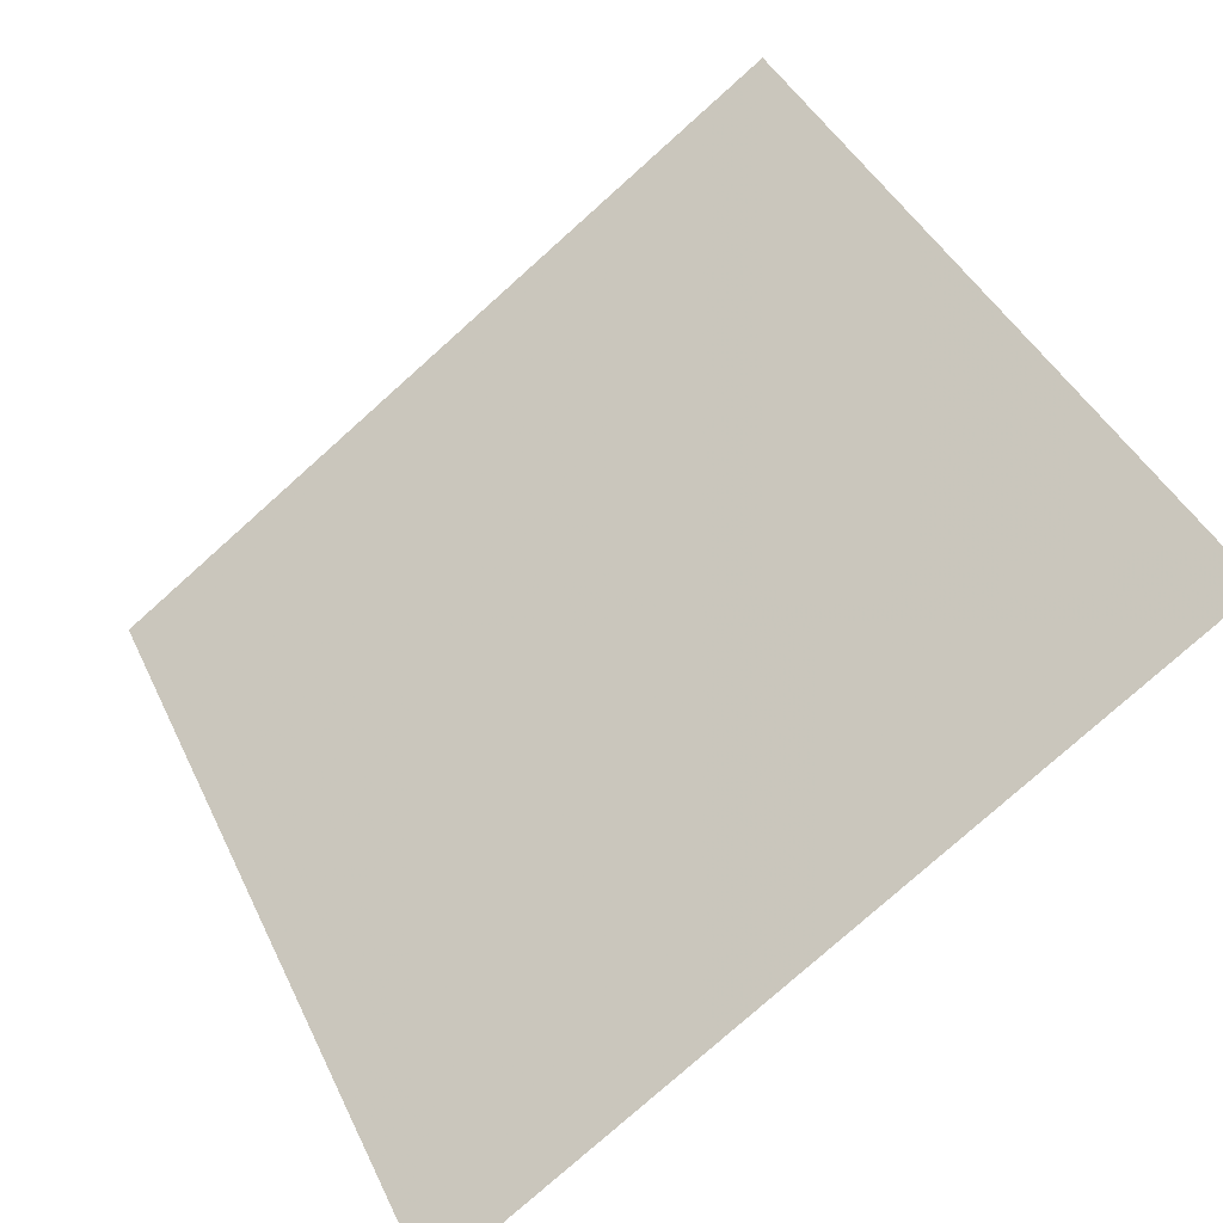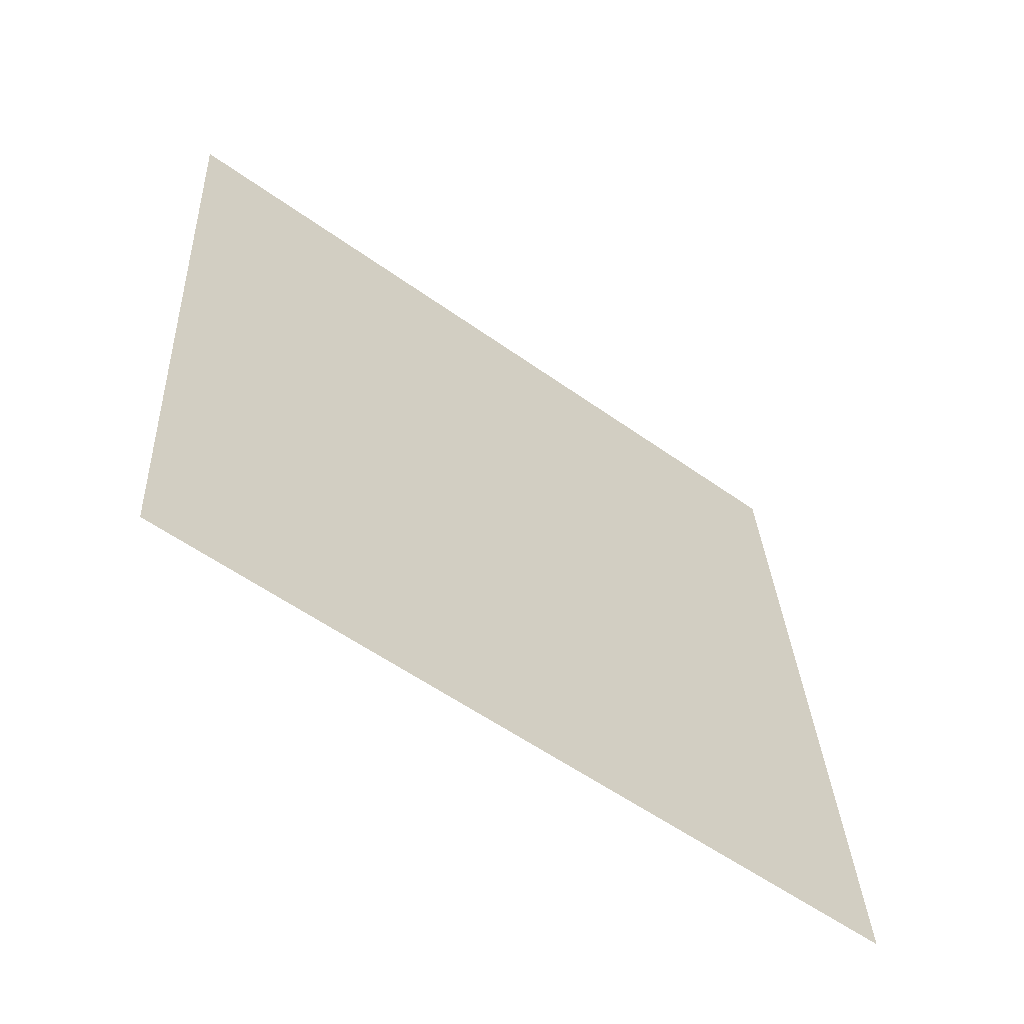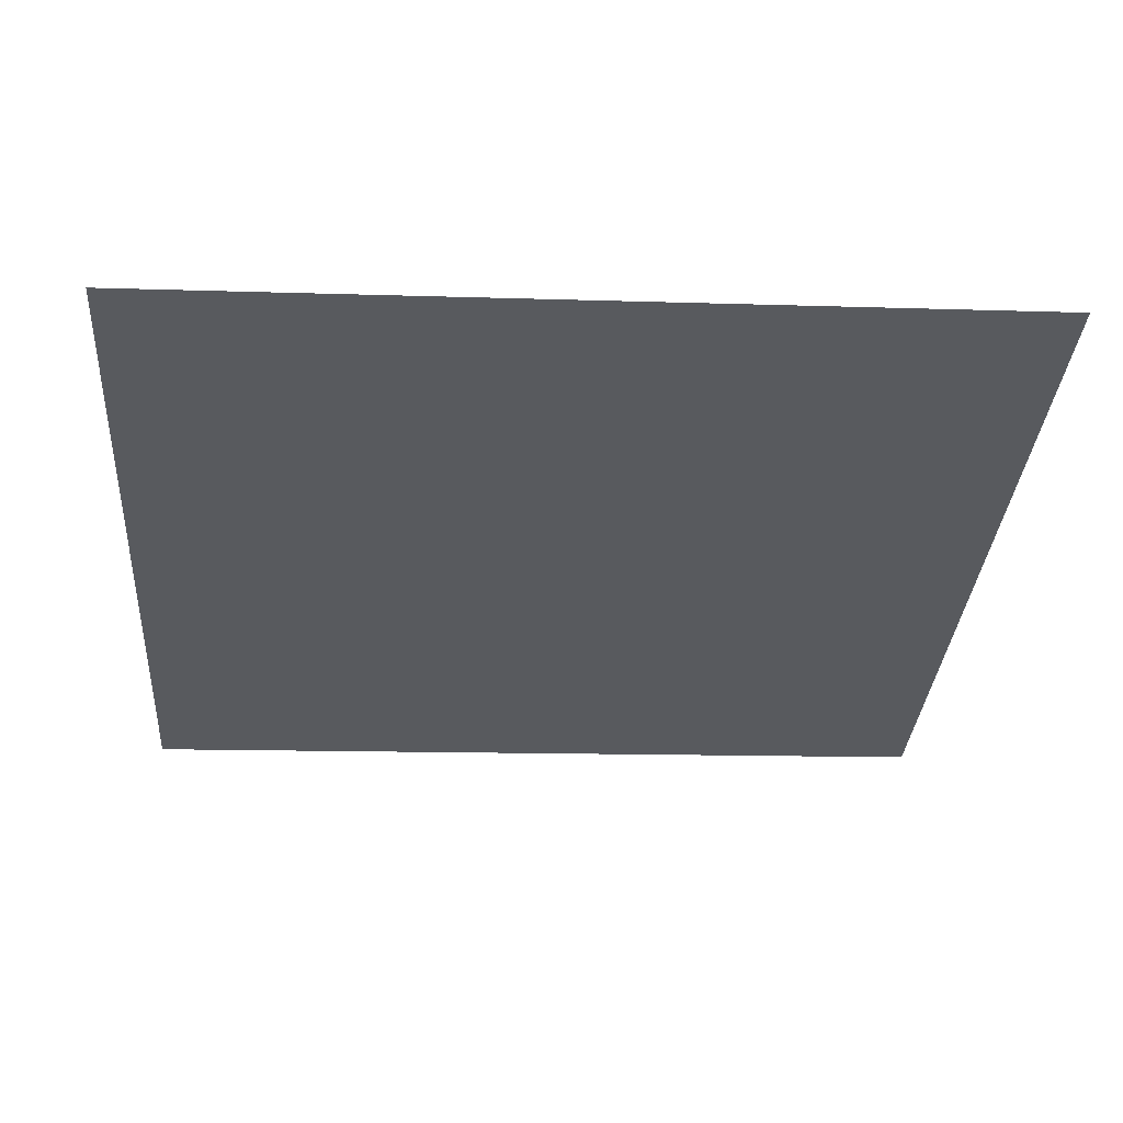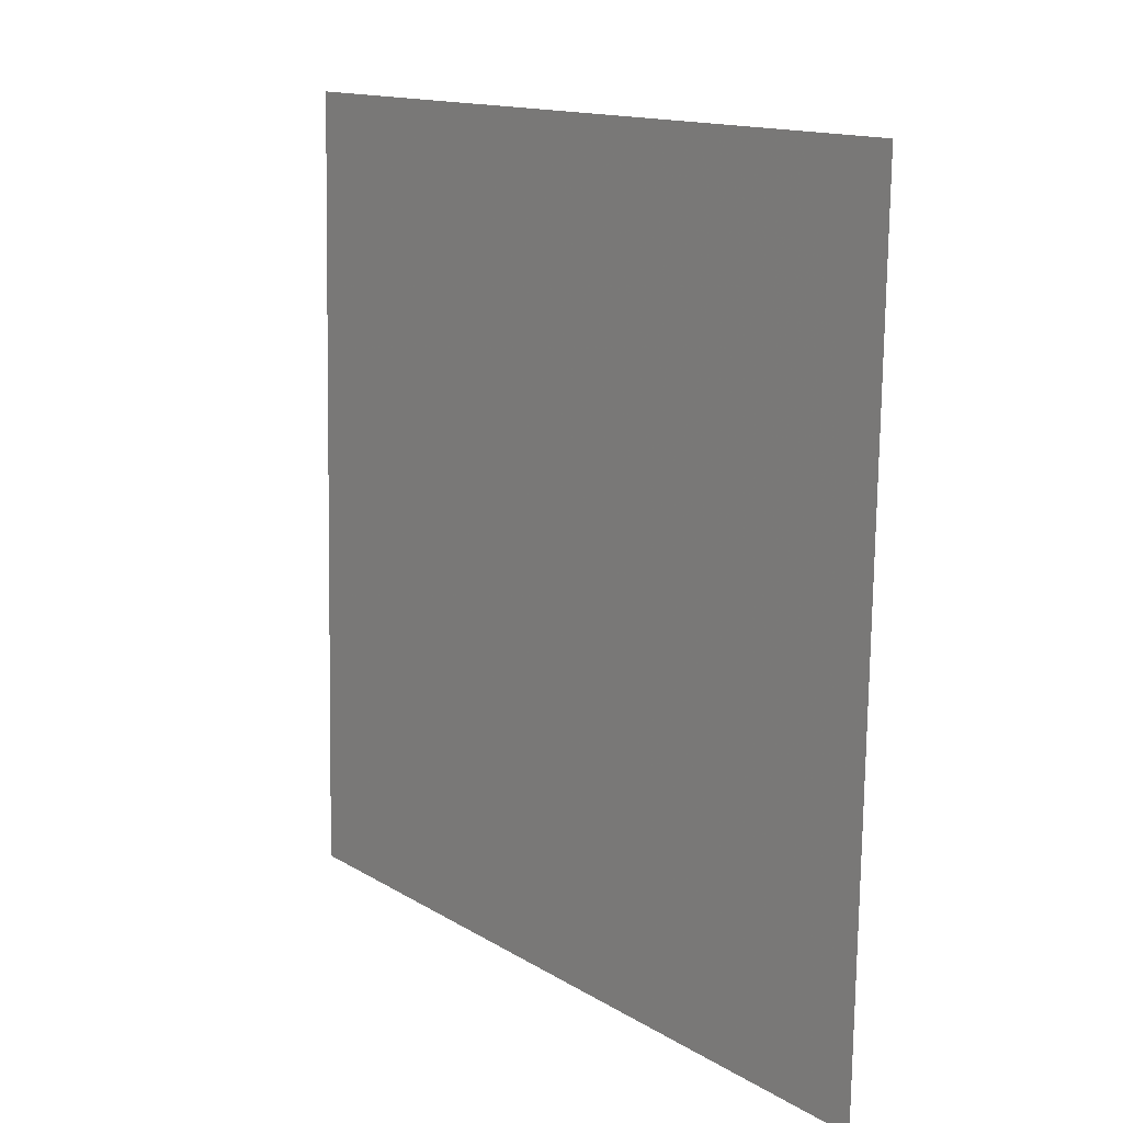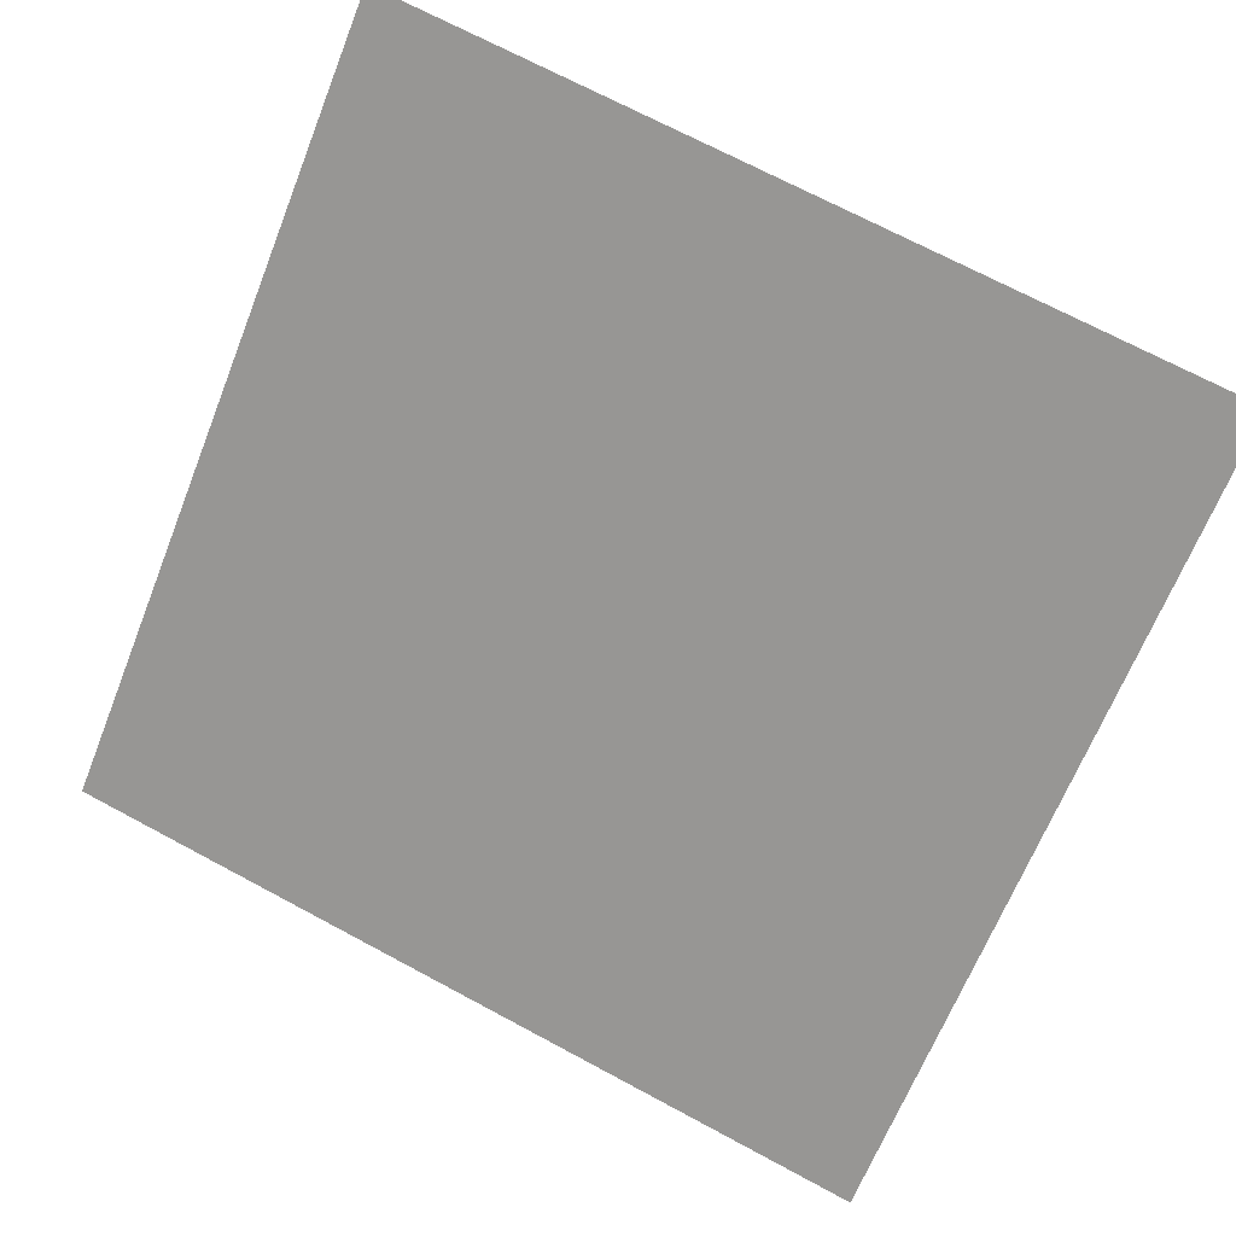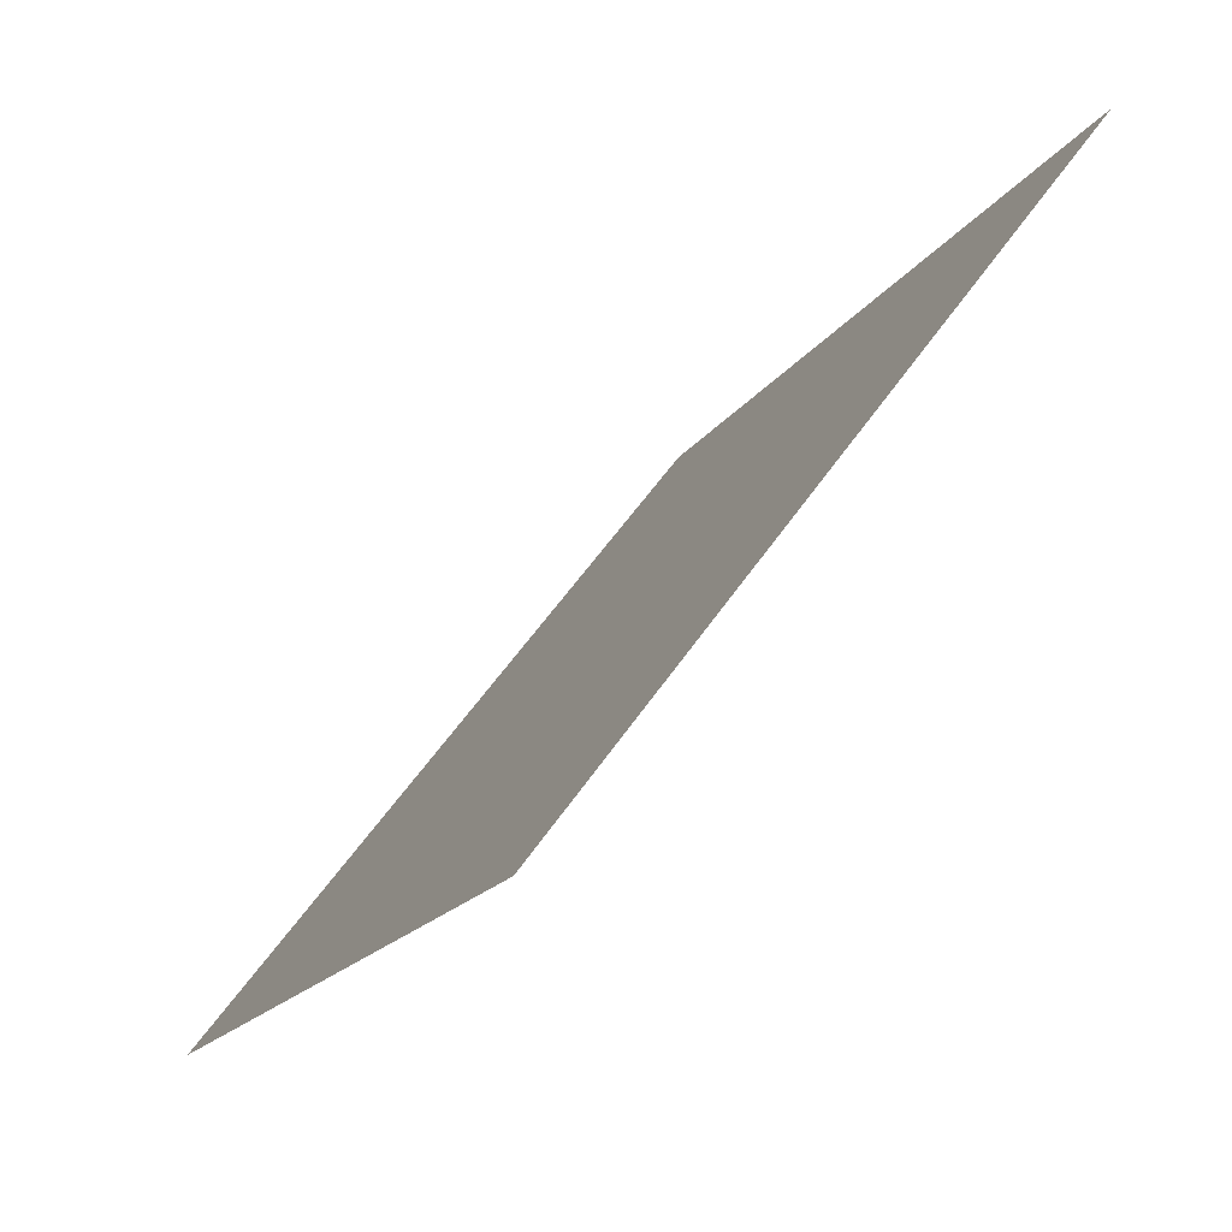
<metadata>
{"format":"obj","ext":"obj","renderer":"f3d","projection":"perspective","resolution":1024,"background":"white","views":[{"elev":-77.4,"azim":-139.6,"up":"+Z"},{"elev":29.2,"azim":87.7,"up":"+Y"},{"elev":5.6,"azim":-3.6,"up":"+Y"},{"elev":-76.5,"azim":-92.2,"up":"+Z"},{"elev":74.0,"azim":-151.4,"up":"+Y"},{"elev":-18.4,"azim":65.5,"up":"+Z"}]}
</metadata>
<code>
v -0.09038 0.8314 0.5658
v -0.09694 0.8315 0.5658
v -0.09682 0.8354 0.5711
v -0.09026 0.8353 0.571
f 4 3 2 1

</code>
